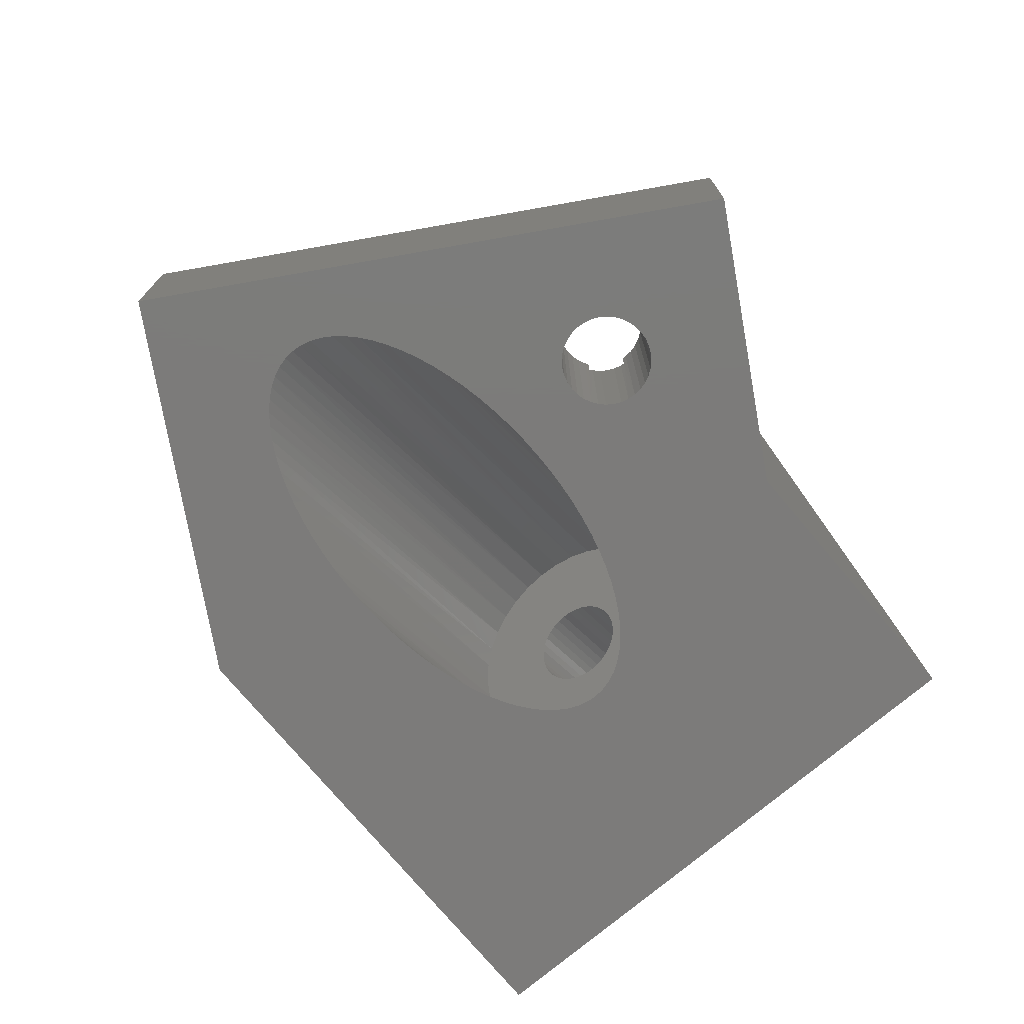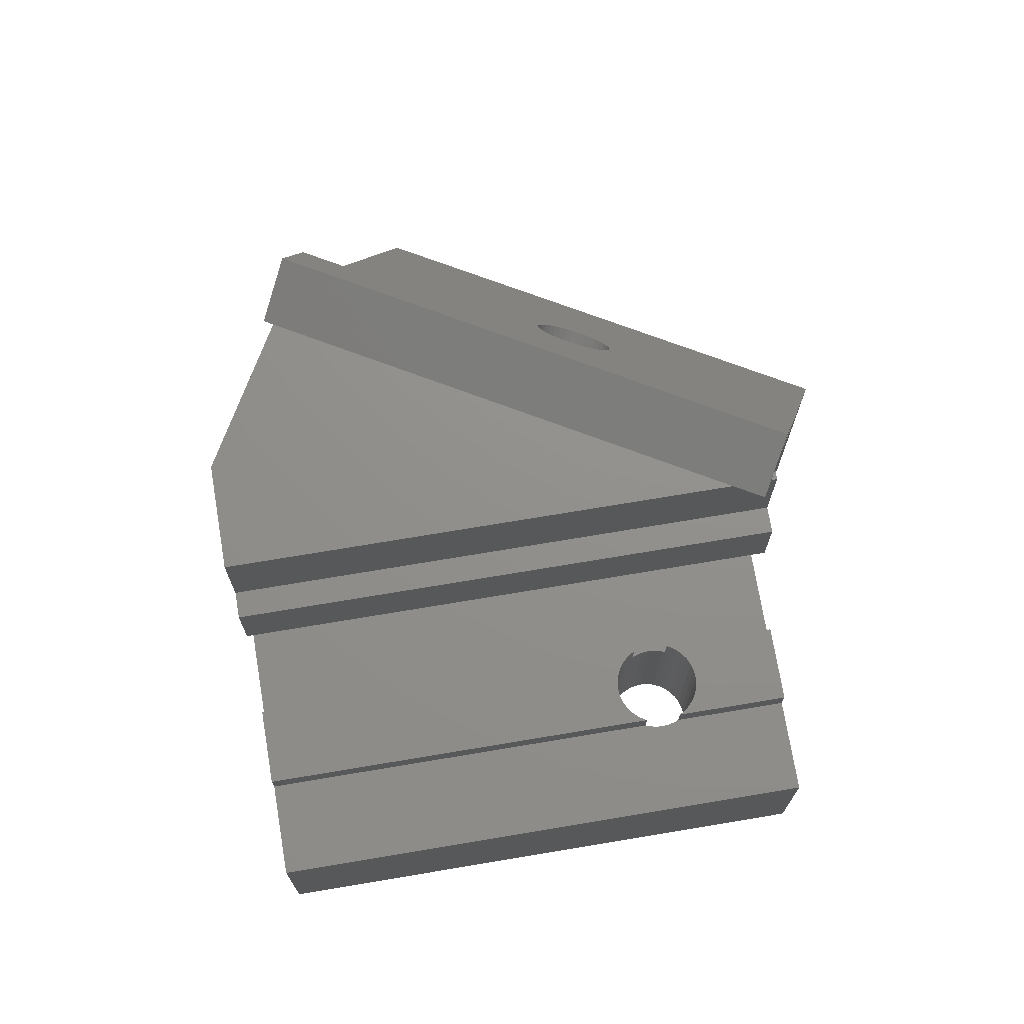
<metadata>
{"format":"stl","ext":"stl","renderer":"f3d","projection":"perspective","resolution":1024,"background":"white","views":[{"elev":-74.9,"azim":70.0,"up":"+Y"},{"elev":72.5,"azim":50.5,"up":"+Y"}]}
</metadata>
<code>
# stl→obj: 414 verts, 608 faces
v 15.16 7 28.7
v 22.82 7 15.43
v 15.16 6 28.7
v 22.82 6 15.43
v 23.19 7 16.6
v 23.03 7 16.37
v 22.91 7 16.12
v 22.84 7 15.85
v 22.81 7 15.57
v 24.96 7 17.08
v 17.67 7 30.15
v 25.21 7 16.96
v 25.33 7 16.88
v 24.69 7 17.15
v 24.41 7 17.17
v 24.14 7 17.15
v 23.87 7 17.08
v 23.61 7 16.96
v 23.38 7 16.8
v 28.17 7 11.97
v 26.01 7 15.71
v 28.17 6 11.97
v 26.01 6 15.71
v 12.1 7.402 7.949
v 12.06 7.621 8.118
v 21.82 15.59 7.794
v 11.7 8.128 8.664
v 11.51 8.23 8.842
v 4.5 15.59 17.79
v 10.56 8.23 9.389
v 10.31 8.128 9.464
v 9.226 6.688 9.132
v 9.221 6.454 8.979
v 0 4.51e-14 10
v 11.96 6.688 7.556
v 12.05 6.928 7.664
v 17.32 3.067e-14 0
v 11.98 7.819 8.297
v 11.86 7.99 8.481
v 11.29 8.293 9.007
v 11.06 8.314 9.157
v 10.81 8.293 9.285
v 10.08 7.99 9.509
v 9.856 7.819 9.522
v 9.66 7.621 9.503
v 9.81 5.626 8.087
v 9.621 5.728 8.264
v 9.463 5.867 8.448
v 9.495 7.402 9.453
v 9.365 7.169 9.372
v 9.275 6.928 9.264
v 9.26 6.235 8.811
v 9.342 6.038 8.632
v 12.09 7.169 7.797
v 10.03 5.564 7.921
v 10.26 5.543 7.771
v 10.51 5.564 7.643
v 10.76 5.626 7.539
v 11.01 5.728 7.464
v 11.24 5.867 7.419
v 11.46 6.038 7.406
v 11.66 6.235 7.425
v 11.83 6.454 7.475
v 12.08 16 26.93
v 12.08 12.45 26.93
v 22.1 16 9.572
v 22.58 12.45 8.742
v 22.48 15.36 8.928
v 22.58 16 8.742
v 22.48 16 8.928
v 22.26 16 8.555
v 8.619 16 24.93
v 5.34 16 19.25
v 13.23 5.814 12.91
v 13.46 5.793 12.76
v 13.68 5.73 12.59
v 13.86 5.628 12.41
v 14.02 5.49 12.23
v 14.14 5.319 12.05
v 14.23 5.121 11.87
v 14.26 4.902 11.7
v 14.26 4.669 11.55
v 14.21 4.428 11.41
v 14.12 4.188 11.31
v 13.99 3.954 11.23
v 13.83 3.735 11.17
v 13.63 3.538 11.16
v 13.41 3.367 11.17
v 13.17 3.228 11.21
v 12.92 3.126 11.29
v 12.67 3.064 11.39
v 12.43 3.043 11.52
v 12.19 3.064 11.67
v 11.98 3.126 11.84
v 11.79 3.228 12.01
v 11.63 3.367 12.2
v 11.51 3.538 12.38
v 11.43 3.735 12.56
v 11.39 3.954 12.73
v 11.39 4.188 12.88
v 11.44 4.428 13.01
v 11.53 4.669 13.12
v 11.66 4.902 13.2
v 11.83 5.121 13.25
v 12.02 5.319 13.27
v 12.24 5.49 13.26
v 12.48 5.628 13.21
v 12.73 5.73 13.14
v 12.98 5.793 13.04
v 20.74 3.469e-15 31.93
v 21.21 7.503e-15 26
v 21.48 7.345e-15 25.74
v 25.92 8.879e-15 16.12
v 25.99 8.993e-15 15.85
v 31.24 3.469e-15 13.74
v 26.01 9.179e-15 15.57
v 25.99 9.432e-15 15.29
v 20.21 8.511e-15 26.47
v 20.57 8.088e-15 26.37
v 20.91 7.752e-15 26.22
v 22.84 1.374e-14 15.29
v 22.81 1.356e-14 15.57
v 21.32 1.313e-14 18.71
v 22.84 1.33e-14 15.85
v 22.91 1.299e-14 16.12
v 14.36 2.85e-14 11.29
v 13.93 2.916e-14 11.21
v 17.32 3.337e-14 0
v 13.51 2.974e-14 11.2
v 13.11 3.025e-14 11.24
v 12.75 3.067e-14 11.34
v 12.41 3.101e-14 11.5
v 0 4.917e-14 10
v 12.11 3.126e-14 11.71
v 11.84 3.142e-14 11.98
v 21.72 7.279e-15 25.42
v 21.91 7.305e-15 25.05
v 22.07 7.422e-15 24.63
v 25.92 9.744e-15 15.02
v 25.8 1.01e-14 14.77
v 25.64 1.05e-14 14.54
v 24.69 1.223e-14 14
v 24.41 1.263e-14 13.97
v 22.26 1.986e-14 8.555
v 24.14 1.299e-14 14
v 23.87 1.33e-14 14.07
v 22.18 7.631e-15 24.17
v 22.25 7.929e-15 23.67
v 22.28 8.314e-15 23.13
v 23.61 1.356e-14 14.19
v 23.38 1.374e-14 14.35
v 23.19 1.386e-14 14.54
v 23.03 1.39e-14 14.77
v 22.91 1.386e-14 15.02
v 25.21 9.179e-15 16.96
v 24.96 9.432e-15 17.08
v 24.69 9.744e-15 17.15
v 25.44 8.993e-15 16.8
v 25.64 8.879e-15 16.6
v 25.8 8.841e-15 16.37
v 15.77 2.613e-14 11.85
v 15.29 2.698e-14 11.61
v 14.82 2.777e-14 11.42
v 25.44 1.093e-14 14.35
v 25.21 1.137e-14 14.19
v 24.96 1.181e-14 14.07
v 18.96 1.026e-14 26.43
v 19.4 9.601e-15 26.5
v 19.81 9.017e-15 26.52
v 22.21 9.334e-15 21.96
v 23.87 1.093e-14 17.08
v 22.27 8.784e-15 22.56
v 24.14 1.05e-14 17.15
v 24.41 1.01e-14 17.17
v 23.03 1.263e-14 16.37
v 23.19 1.223e-14 16.6
v 21.57 1.225e-14 19.38
v 23.38 1.181e-14 16.8
v 21.79 1.142e-14 20.04
v 23.61 1.137e-14 16.96
v 21.97 1.066e-14 20.7
v 22.11 9.961e-15 21.34
v 16.26 2.523e-14 12.15
v 16.75 2.428e-14 12.5
v 11.6 3.148e-14 12.3
v 11.41 3.146e-14 12.67
v 11.25 3.134e-14 13.08
v 18.2 2.125e-14 13.82
v 17.72 2.229e-14 13.34
v 17.24 2.33e-14 12.89
v 17.55 1.263e-14 25.86
v 18.03 1.178e-14 26.11
v 18.5 1.099e-14 26.29
v 19.55 1.809e-14 15.49
v 19.12 1.915e-14 14.9
v 18.67 2.02e-14 14.34
v 11.14 3.113e-14 13.54
v 11.07 3.083e-14 14.05
v 11.04 3.045e-14 14.58
v 21.02 1.406e-14 18.04
v 20.7 1.502e-14 17.38
v 17.06 1.353e-14 25.56
v 8.619 2.559e-14 24.93
v 16.57 1.448e-14 25.22
v 20.34 1.602e-14 16.73
v 19.96 1.705e-14 16.1
v 11.05 2.998e-14 15.15
v 11.11 2.943e-14 15.75
v 11.21 2.88e-14 16.37
v 15.12 1.751e-14 23.89
v 15.6 1.647e-14 24.38
v 16.08 1.546e-14 24.82
v 11.35 2.81e-14 17.02
v 11.53 2.734e-14 17.67
v 11.75 2.651e-14 18.34
v 13.77 2.067e-14 22.23
v 14.21 1.961e-14 22.81
v 14.66 1.856e-14 23.37
v 12.01 2.563e-14 19
v 12.3 2.471e-14 19.67
v 12.62 2.374e-14 20.33
v 12.98 2.274e-14 20.98
v 13.36 2.171e-14 21.61
v 4.709 18.81 18.16
v 3.959 16.21 16.86
v 5.791 17.56 20.03
v 21.28 16.21 6.857
v 22.03 18.81 8.156
v 23.11 17.56 10.03
v 17.67 6 30.15
v 20.74 6 31.93
v 20.74 3.426e-15 31.93
v 12.08 6 26.93
v 12.08 9.55 26.93
v 12.95 9.55 27.43
v 12.95 12.45 27.43
v 23.45 12.45 9.242
v 23.45 9.55 9.242
v 22.58 9.55 8.742
v 22.84 6 15.29
v 22.91 6 15.02
v 22.58 6 8.742
v 23.03 6 14.77
v 23.5 6 14.26
v 25.66 6 10.52
v 23.38 6 14.35
v 23.19 6 14.54
v 25.66 7 10.52
v 23.5 7 14.26
v 23.87 7 14.07
v 23.61 7 14.19
v 26.01 7 15.57
v 25.99 7 15.29
v 24.14 7 14
v 24.41 7 13.97
v 24.69 7 14
v 24.96 7 14.07
v 25.21 7 14.19
v 25.44 7 14.35
v 25.64 7 14.54
v 25.8 7 14.77
v 25.92 7 15.02
v 25.33 6 16.88
v 31.24 6 13.74
v 25.99 6 15.85
v 25.92 6 16.12
v 25.44 6 16.8
v 25.64 6 16.6
v 25.8 6 16.37
v 31.24 4.223e-15 13.74
v 25.21 1.304e-15 16.96
v 25.44 1.198e-15 16.8
v 25.64 1.137e-15 16.6
v 25.8 1.124e-15 16.37
v 25.92 1.159e-15 16.12
v 25.99 1.24e-15 15.85
v 26.01 1.365e-15 15.57
v 23.61 4.085e-15 14.19
v 23.38 4.191e-15 14.35
v 23.19 4.252e-15 14.54
v 23.03 4.265e-15 14.77
v 22.91 4.231e-15 15.02
v 22.84 4.15e-15 15.29
v 22.81 4.025e-15 15.57
v 25.99 1.531e-15 15.29
v 25.92 1.732e-15 15.02
v 25.8 1.962e-15 14.77
v 25.64 2.215e-15 14.54
v 25.44 2.482e-15 14.35
v 25.21 2.756e-15 14.19
v 24.96 3.027e-15 14.07
v 24.69 3.289e-15 14
v 24.41 3.533e-15 13.97
v 24.14 3.751e-15 14
v 23.87 3.937e-15 14.07
v 22.84 3.859e-15 15.85
v 22.91 3.658e-15 16.12
v 23.03 3.427e-15 16.37
v 23.19 3.175e-15 16.6
v 23.38 2.908e-15 16.8
v 23.61 2.634e-15 16.96
v 23.87 2.362e-15 17.08
v 24.14 2.1e-15 17.15
v 24.41 1.857e-15 17.17
v 24.69 1.639e-15 17.15
v 24.96 1.453e-15 17.08
v 13.23 8.053 14.4
v 12.56 7.887 14.67
v 11.91 7.616 14.87
v 11.27 7.248 14.99
v 10.69 6.794 15.02
v 10.17 6.269 14.97
v 9.73 5.687 14.84
v 9.385 5.067 14.63
v 9.145 4.428 14.34
v 9.016 3.789 13.99
v 9.003 3.169 13.58
v 9.107 2.588 13.13
v 9.323 2.062 12.66
v 9.646 1.609 12.17
v 10.06 1.241 11.68
v 10.57 0.9696 11.21
v 11.14 0.8035 10.77
v 11.76 0.7476 10.37
v 12.42 0.8035 10.03
v 13.09 0.9696 9.758
v 13.75 1.241 9.558
v 14.38 1.609 9.438
v 14.96 2.062 9.403
v 15.48 2.588 9.454
v 15.92 3.169 9.588
v 16.27 3.789 9.802
v 16.51 4.428 10.09
v 16.63 5.067 10.44
v 16.65 5.687 10.85
v 16.54 6.269 11.29
v 16.33 6.794 11.77
v 16.01 7.248 12.26
v 15.59 7.616 12.75
v 15.08 7.887 13.22
v 14.51 8.053 13.66
v 13.89 8.109 14.05
v 11.41 2.906e-14 12.67
v 11.6 2.819e-14 12.3
v 11.25 2.776e-14 13.08
v 11.14 2.819e-14 13.54
v 11.07 2.862e-14 14.05
v 11.04 2.559e-14 14.58
v 11.05 2.645e-14 15.15
v 11.11 2.515e-14 15.75
v 11.21 2.645e-14 16.37
v 11.35 2.472e-14 17.02
v 11.53 2.515e-14 17.67
v 11.75 2.342e-14 18.34
v 12.01 2.32e-14 19
v 12.3 2.114e-14 19.67
v 12.62 2.087e-14 20.33
v 12.98 1.974e-14 20.98
v 13.36 1.87e-14 21.61
v 13.77 2.103e-14 22.23
v 14.21 2.06e-14 22.81
v 14.66 1.735e-14 23.37
v 15.12 1.518e-14 23.89
v 15.6 1.366e-14 24.38
v 16.08 1.344e-14 24.82
v 16.57 1.561e-14 25.22
v 17.06 1.344e-14 25.56
v 17.55 1.128e-14 25.86
v 18.03 1.041e-14 26.11
v 18.5 9.541e-15 26.29
v 18.96 8.674e-15 26.43
v 19.4 8.24e-15 26.5
v 19.81 8.24e-15 26.52
v 20.21 7.806e-15 26.47
v 20.57 7.806e-15 26.37
v 20.91 6.939e-15 26.22
v 21.21 6.505e-15 26
v 21.48 6.072e-15 25.74
v 21.72 5.638e-15 25.42
v 21.91 6.072e-15 25.05
v 22.18 6.505e-15 24.17
v 22.07 6.072e-15 24.63
v 22.21 8.24e-15 21.96
v 22.27 6.939e-15 22.56
v 22.28 6.939e-15 23.13
v 22.25 6.505e-15 23.67
v 21.57 1.063e-14 19.38
v 21.79 9.758e-15 20.04
v 21.97 8.457e-15 20.7
v 22.11 7.806e-15 21.34
v 20.34 1.456e-14 16.73
v 20.7 1.431e-14 17.38
v 21.02 1.312e-14 18.04
v 21.32 1.193e-14 18.71
v 18.67 1.973e-14 14.34
v 19.12 1.908e-14 14.9
v 19.55 1.778e-14 15.49
v 19.96 1.653e-14 16.1
v 16.75 2.385e-14 12.5
v 17.24 2.342e-14 12.89
v 17.72 2.147e-14 13.34
v 18.2 2.19e-14 13.82
v 14.82 2.862e-14 11.42
v 15.29 2.602e-14 11.61
v 15.77 2.602e-14 11.85
v 16.26 2.472e-14 12.15
v 13.11 2.776e-14 11.24
v 13.51 2.732e-14 11.2
v 13.93 2.819e-14 11.21
v 14.36 2.689e-14 11.29
v 11.84 2.819e-14 11.98
v 12.11 2.906e-14 11.71
v 12.41 2.949e-14 11.5
v 12.75 2.862e-14 11.34
f 1 2 3
f 3 2 4
f 5 6 1
f 1 6 7
f 7 8 1
f 1 8 9
f 1 9 2
f 10 11 12
f 12 11 13
f 10 14 11
f 11 14 15
f 11 15 16
f 16 17 11
f 11 17 18
f 11 18 1
f 1 18 19
f 1 19 5
f 20 21 22
f 22 21 23
f 24 25 26
f 27 28 26
f 29 30 31
f 32 33 34
f 35 36 37
f 25 38 26
f 26 38 39
f 26 39 27
f 28 40 26
f 26 40 41
f 26 41 29
f 29 41 42
f 29 42 30
f 31 43 29
f 29 43 44
f 29 44 45
f 46 34 47
f 47 34 48
f 45 49 29
f 29 49 50
f 29 50 34
f 34 50 51
f 34 51 32
f 33 52 34
f 34 52 53
f 34 53 48
f 37 36 26
f 26 36 54
f 26 54 24
f 46 55 34
f 34 55 56
f 34 56 37
f 37 56 57
f 37 57 58
f 58 59 37
f 37 59 60
f 37 60 61
f 61 62 37
f 37 62 63
f 37 63 35
f 64 65 66
f 66 65 67
f 66 67 68
f 68 67 69
f 68 69 70
f 70 69 71
f 72 64 73
f 73 64 66
f 74 41 75
f 75 41 40
f 75 40 76
f 76 40 28
f 76 28 77
f 77 28 27
f 77 27 78
f 78 27 39
f 78 39 79
f 79 39 38
f 79 38 80
f 80 38 25
f 80 25 81
f 81 25 24
f 81 24 82
f 82 24 54
f 82 54 83
f 83 54 36
f 83 36 84
f 84 36 35
f 84 35 85
f 85 35 63
f 85 63 86
f 86 63 62
f 86 62 87
f 87 62 61
f 87 61 88
f 88 61 60
f 88 60 89
f 89 60 59
f 89 59 90
f 90 59 58
f 90 58 91
f 91 58 57
f 91 57 92
f 92 57 56
f 92 56 93
f 93 56 55
f 93 55 94
f 94 55 46
f 94 46 95
f 95 46 47
f 95 47 96
f 96 47 48
f 96 48 97
f 97 48 53
f 97 53 98
f 98 53 52
f 98 52 99
f 99 52 33
f 99 33 100
f 100 33 32
f 100 32 101
f 101 32 51
f 101 51 102
f 102 51 50
f 102 50 103
f 103 50 49
f 103 49 104
f 104 49 45
f 104 45 105
f 105 45 44
f 105 44 106
f 106 44 43
f 106 43 107
f 107 43 31
f 107 31 108
f 108 31 30
f 108 30 109
f 109 30 42
f 109 42 74
f 74 42 41
f 110 111 112
f 113 114 115
f 115 114 116
f 115 116 117
f 118 119 110
f 110 119 120
f 110 120 111
f 121 122 123
f 123 122 124
f 123 124 125
f 126 127 128
f 128 127 129
f 128 129 130
f 130 131 128
f 128 131 132
f 128 132 133
f 133 132 134
f 133 134 135
f 112 136 110
f 110 136 137
f 110 137 115
f 115 137 138
f 117 139 115
f 115 139 140
f 115 140 141
f 142 143 144
f 144 143 145
f 144 145 146
f 138 147 115
f 115 147 148
f 115 148 149
f 146 150 144
f 144 150 151
f 144 151 152
f 152 153 144
f 144 153 154
f 144 154 121
f 155 149 156
f 156 149 157
f 155 158 149
f 149 158 159
f 149 159 115
f 115 159 160
f 115 160 113
f 161 162 128
f 128 162 163
f 128 163 126
f 141 164 115
f 115 164 165
f 115 165 144
f 144 165 166
f 144 166 142
f 167 168 110
f 110 168 169
f 110 169 118
f 170 171 172
f 172 171 173
f 172 173 149
f 149 173 174
f 149 174 157
f 125 175 123
f 123 175 176
f 123 176 177
f 177 176 178
f 177 178 179
f 179 178 180
f 179 180 181
f 181 180 171
f 181 171 182
f 182 171 170
f 161 128 183
f 183 128 144
f 183 144 184
f 135 185 133
f 133 185 186
f 133 186 187
f 188 189 144
f 144 189 190
f 144 190 184
f 191 192 110
f 110 192 193
f 110 193 167
f 194 195 144
f 144 195 196
f 144 196 188
f 187 197 133
f 133 197 198
f 133 198 199
f 121 123 144
f 144 123 200
f 144 200 201
f 191 110 202
f 202 110 203
f 202 203 204
f 201 205 144
f 144 205 206
f 144 206 194
f 199 207 133
f 133 207 208
f 133 208 209
f 210 211 203
f 203 211 212
f 203 212 204
f 209 213 133
f 133 213 214
f 133 214 203
f 203 214 215
f 216 217 203
f 203 217 218
f 203 218 210
f 215 219 203
f 203 219 220
f 203 220 221
f 221 222 203
f 203 222 223
f 203 223 216
f 203 72 73
f 224 225 29
f 203 73 133
f 133 73 29
f 29 73 226
f 29 226 224
f 144 128 71
f 71 128 26
f 26 227 71
f 71 227 228
f 71 228 70
f 70 228 229
f 70 229 68
f 65 64 72
f 11 1 230
f 230 1 3
f 231 230 232
f 232 230 3
f 232 3 203
f 203 3 233
f 203 233 234
f 235 236 234
f 234 236 65
f 234 65 203
f 203 65 72
f 237 67 236
f 236 67 65
f 238 237 235
f 235 237 236
f 239 238 234
f 234 238 235
f 233 3 4
f 4 240 233
f 233 240 241
f 233 241 242
f 242 241 243
f 244 245 246
f 246 245 242
f 246 242 247
f 247 242 243
f 245 244 248
f 248 244 249
f 250 248 251
f 251 248 249
f 21 20 252
f 252 20 253
f 250 254 248
f 248 254 255
f 248 255 256
f 256 257 248
f 248 257 258
f 248 258 20
f 20 258 259
f 20 259 260
f 260 261 20
f 20 261 262
f 20 262 253
f 230 263 11
f 11 263 13
f 22 23 264
f 264 23 265
f 264 265 266
f 263 230 267
f 267 230 231
f 267 231 268
f 268 231 264
f 268 264 269
f 269 264 266
f 270 264 232
f 232 264 231
f 22 264 270
f 245 248 20
f 144 71 67
f 67 71 69
f 20 22 245
f 245 22 270
f 245 270 242
f 242 270 144
f 242 144 239
f 239 144 67
f 239 67 238
f 238 67 237
f 239 234 242
f 242 234 233
f 226 73 229
f 229 73 66
f 229 66 68
f 227 26 225
f 225 26 29
f 228 224 229
f 229 224 226
f 225 224 227
f 227 224 228
f 4 2 9
f 23 21 252
f 271 263 272
f 272 263 267
f 272 267 273
f 273 267 268
f 273 268 274
f 274 268 269
f 274 269 275
f 275 269 266
f 275 266 276
f 276 266 265
f 276 265 277
f 278 244 279
f 279 244 246
f 279 246 280
f 280 246 247
f 280 247 281
f 281 247 243
f 281 243 282
f 282 243 241
f 282 241 283
f 283 241 240
f 283 240 284
f 265 23 277
f 277 23 252
f 277 252 285
f 285 252 253
f 285 253 286
f 286 253 262
f 286 262 287
f 287 262 261
f 287 261 288
f 288 261 260
f 288 260 289
f 289 260 259
f 289 259 290
f 290 259 258
f 290 258 291
f 291 258 257
f 291 257 292
f 292 257 256
f 292 256 293
f 293 256 255
f 293 255 294
f 294 255 254
f 294 254 295
f 295 254 250
f 295 250 278
f 278 250 251
f 278 251 244
f 244 251 249
f 240 4 284
f 284 4 9
f 284 9 296
f 296 9 8
f 296 8 297
f 297 8 7
f 297 7 298
f 298 7 6
f 298 6 299
f 299 6 5
f 299 5 300
f 300 5 19
f 300 19 301
f 301 19 18
f 301 18 302
f 302 18 17
f 302 17 303
f 303 17 16
f 303 16 304
f 304 16 15
f 304 15 305
f 305 15 14
f 305 14 306
f 306 14 10
f 306 10 271
f 271 10 12
f 271 12 263
f 263 12 13
f 109 307 108
f 108 307 308
f 108 308 107
f 107 308 309
f 107 309 106
f 106 309 310
f 106 310 105
f 105 310 311
f 105 311 104
f 104 311 312
f 104 312 103
f 103 312 313
f 103 313 102
f 102 313 314
f 102 314 101
f 101 314 315
f 101 315 100
f 100 315 316
f 100 316 99
f 99 316 317
f 99 317 98
f 98 317 318
f 98 318 97
f 97 318 319
f 97 319 96
f 96 319 320
f 96 320 95
f 95 320 321
f 95 321 94
f 94 321 322
f 94 322 93
f 93 322 323
f 93 323 92
f 92 323 324
f 92 324 91
f 91 324 325
f 91 325 90
f 90 325 326
f 90 326 89
f 89 326 327
f 89 327 88
f 88 327 328
f 88 328 87
f 87 328 329
f 87 329 86
f 86 329 330
f 86 330 85
f 85 330 331
f 85 331 84
f 84 331 332
f 84 332 83
f 83 332 333
f 83 333 82
f 82 333 334
f 82 334 81
f 81 334 335
f 81 335 80
f 80 335 336
f 80 336 79
f 79 336 337
f 79 337 78
f 78 337 338
f 78 338 77
f 77 338 339
f 77 339 76
f 76 339 340
f 76 340 75
f 75 340 341
f 75 341 74
f 74 341 342
f 74 342 109
f 109 342 307
f 322 343 344
f 322 344 323
f 343 322 345
f 345 322 321
f 345 321 346
f 346 321 347
f 347 321 320
f 347 320 348
f 348 320 349
f 349 320 319
f 349 319 350
f 350 319 351
f 351 319 318
f 351 318 352
f 352 318 353
f 353 318 317
f 353 317 354
f 354 317 355
f 355 317 316
f 355 316 356
f 356 316 357
f 357 316 315
f 357 315 358
f 358 315 359
f 359 315 314
f 359 314 360
f 360 314 361
f 361 314 313
f 361 313 362
f 362 313 363
f 363 313 312
f 363 312 364
f 364 312 365
f 365 312 311
f 365 311 366
f 366 311 367
f 367 311 310
f 367 310 368
f 368 310 369
f 369 310 309
f 369 309 370
f 370 309 371
f 371 309 308
f 371 308 372
f 372 308 373
f 373 308 307
f 373 307 374
f 374 307 375
f 375 307 342
f 375 342 376
f 376 342 377
f 377 342 341
f 377 341 378
f 378 341 379
f 379 341 340
f 379 340 380
f 339 381 340
f 340 381 382
f 340 382 380
f 338 337 383
f 383 384 338
f 338 384 385
f 338 385 339
f 339 385 386
f 339 386 381
f 336 335 387
f 387 388 336
f 336 388 389
f 336 389 337
f 337 389 390
f 337 390 383
f 334 333 391
f 391 392 334
f 334 392 393
f 334 393 335
f 335 393 394
f 335 394 387
f 332 331 395
f 395 396 332
f 332 396 397
f 332 397 333
f 333 397 398
f 333 398 391
f 330 329 399
f 399 400 330
f 330 400 401
f 330 401 331
f 331 401 402
f 331 402 395
f 328 327 403
f 403 404 328
f 328 404 405
f 328 405 329
f 329 405 406
f 329 406 399
f 326 325 407
f 407 408 326
f 326 408 409
f 326 409 327
f 327 409 410
f 327 410 403
f 344 411 323
f 323 411 412
f 323 412 324
f 324 412 413
f 324 413 325
f 325 413 414
f 325 414 407

</code>
